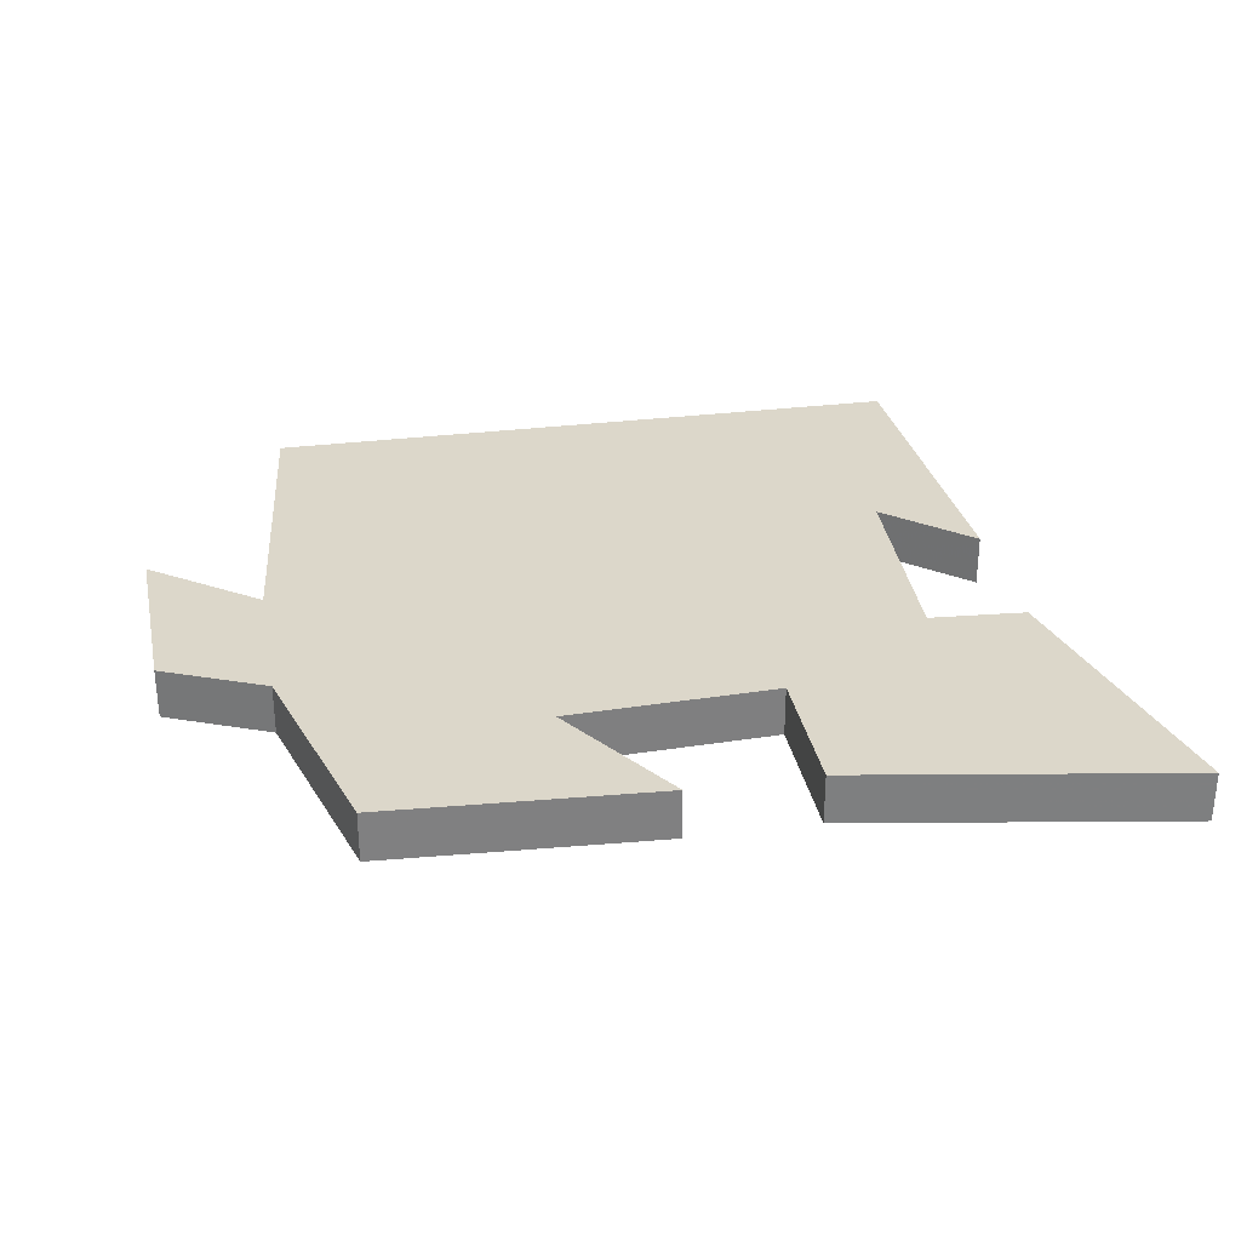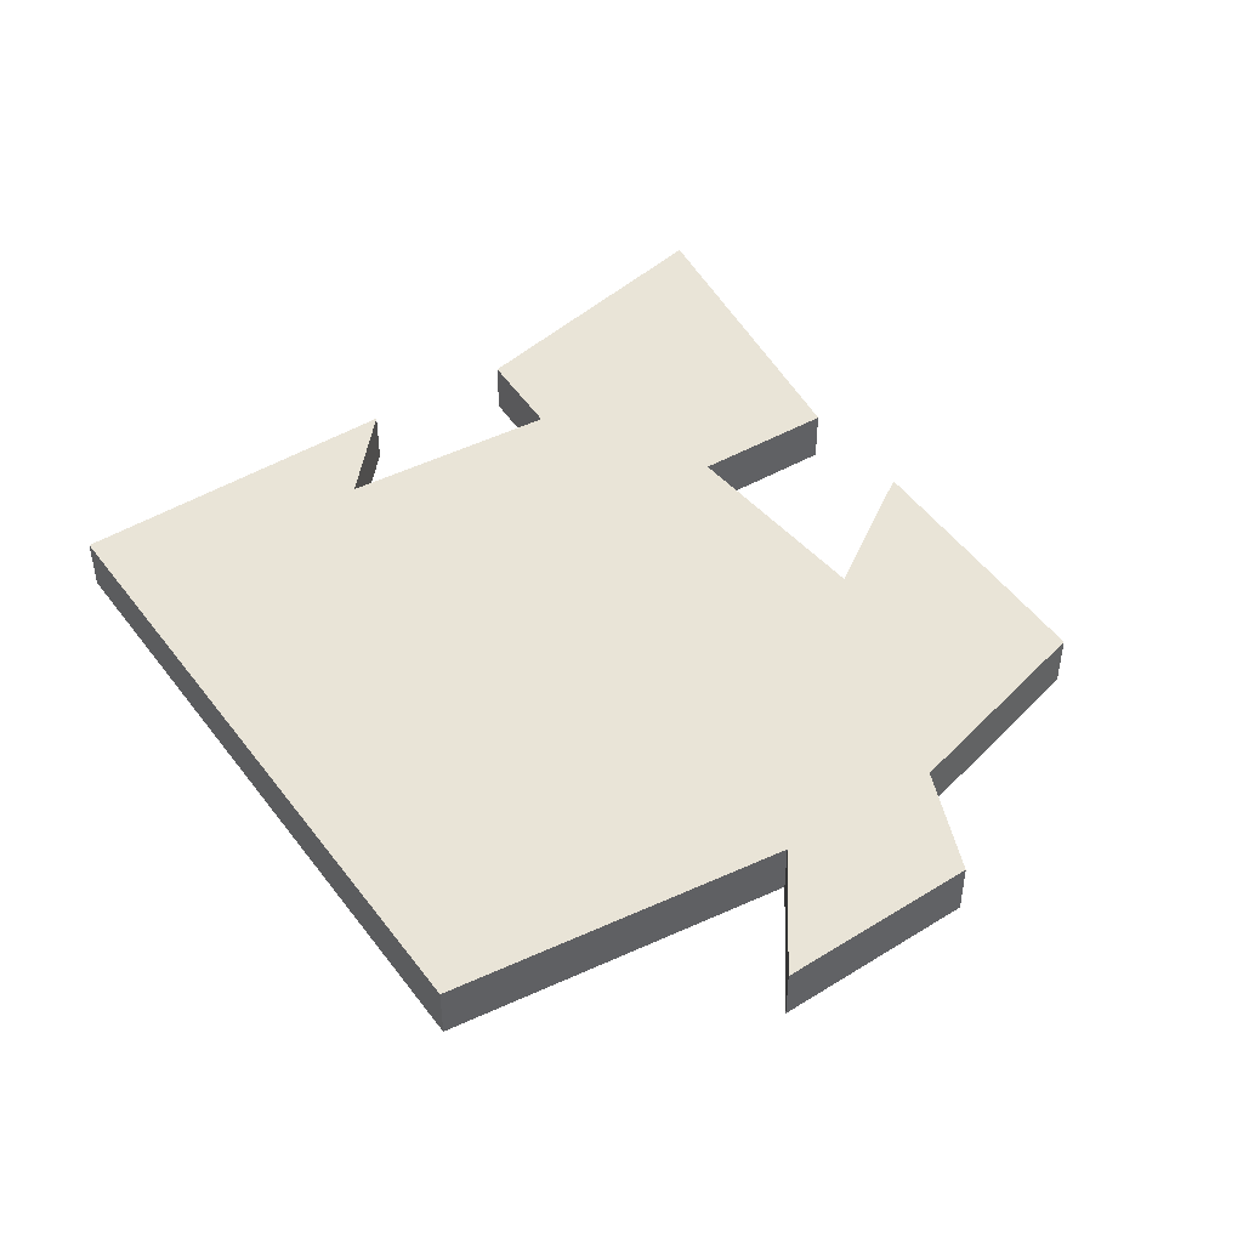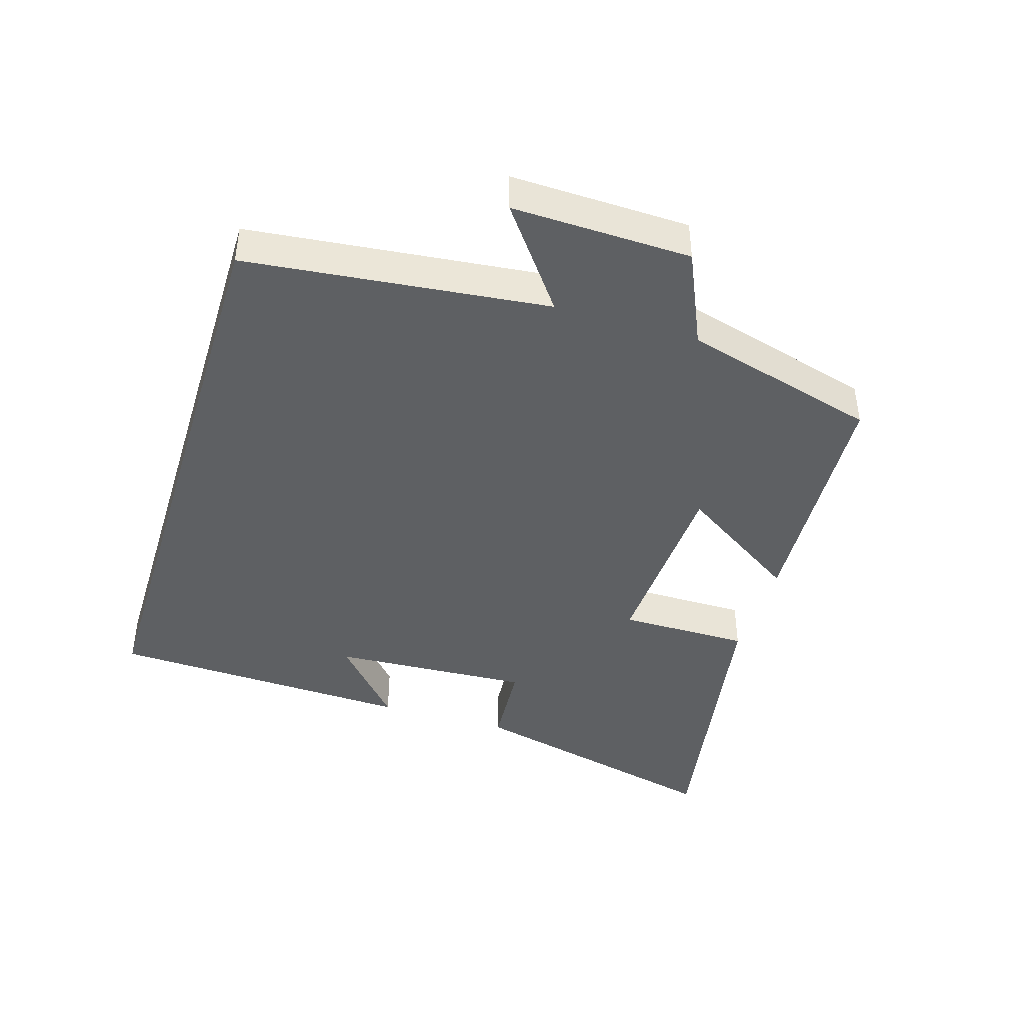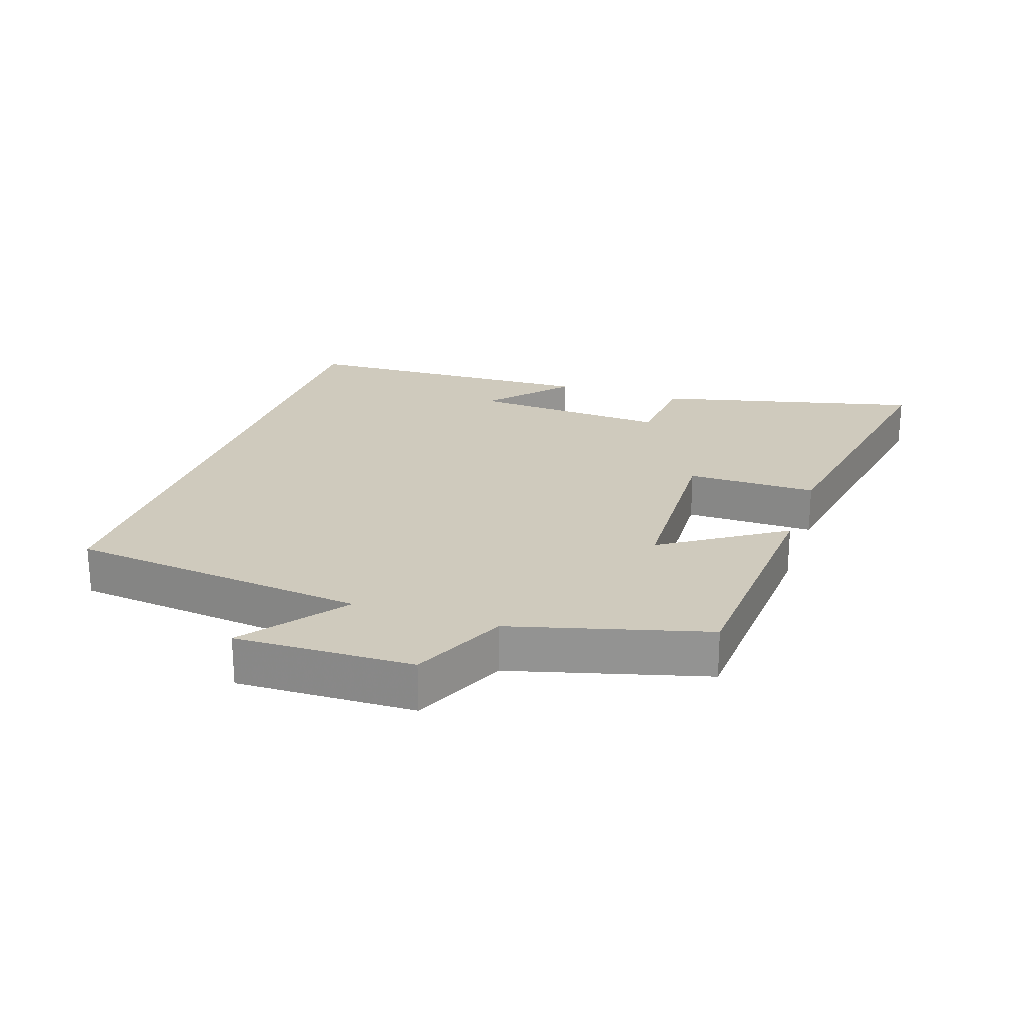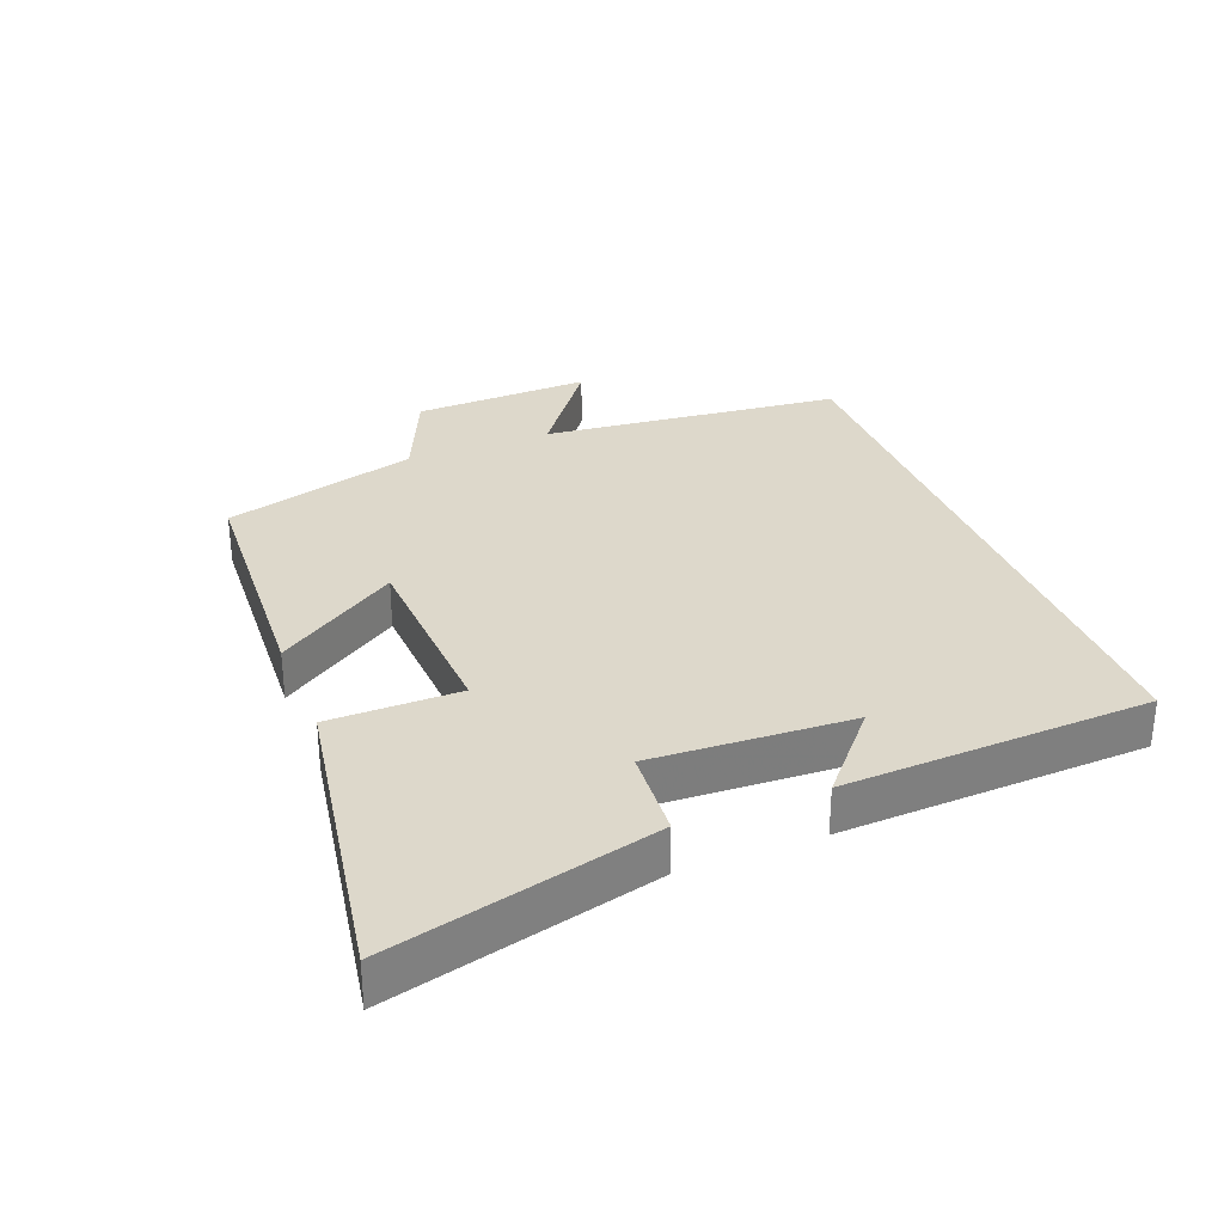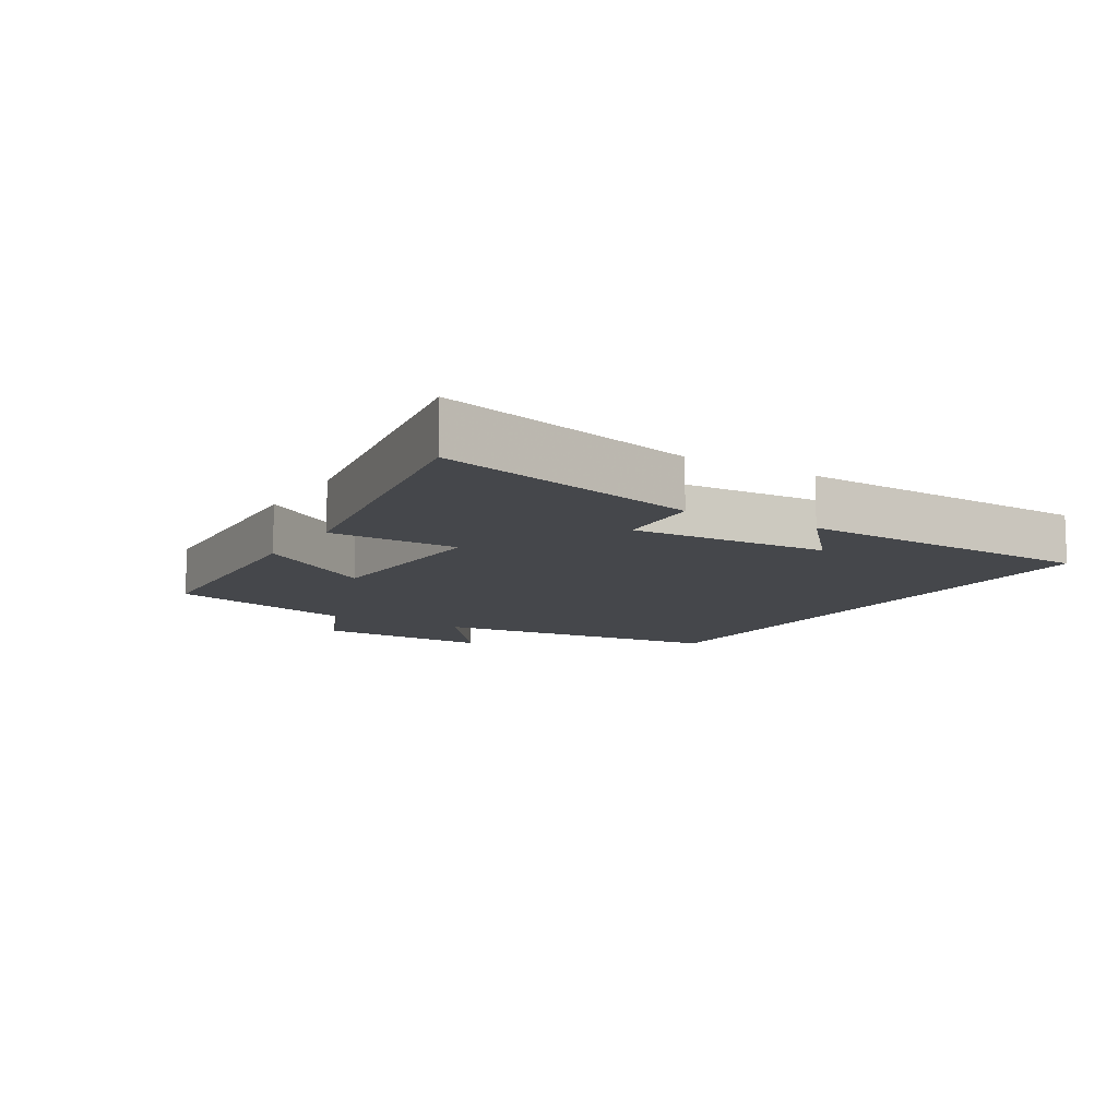
<metadata>
{"format":"obj","ext":"obj","renderer":"f3d","projection":"perspective","resolution":1024,"background":"white","views":[{"elev":30.4,"azim":169.7,"up":"+Y"},{"elev":43.5,"azim":55.7,"up":"+Y"},{"elev":-42.7,"azim":73.0,"up":"+Y"},{"elev":22.9,"azim":108.8,"up":"+Y"},{"elev":31.2,"azim":-111.6,"up":"+Y"},{"elev":-10.5,"azim":-121.3,"up":"+Y"}]}
</metadata>
<code>
v -0.6 0.07 -0.579
v -0.5 0.07 -0.174
v -0.363 0.07 -0.164
v -0.379 0.07 0.14
v -0.5 0.07 0.034
v -0.481 0.07 0.5
v 0.451 0.07 0.5
v 0.5 0.07 0.041
v 0.654 0.07 0.156
v 0.646 0.07 -0.116
v 0.5 0.07 -0.181
v 0.418 0.07 -0.478
v 0.036 0.07 -0.5
v 0.158 0.07 -0.315
v -0.138 0.07 -0.301
v -0.138 0.07 -0.5
v -0.6 0 -0.579
v -0.5 0 -0.174
v -0.363 0 -0.164
v -0.379 0 0.14
v -0.5 0 0.034
v -0.481 0 0.5
v 0.451 0 0.5
v 0.5 0 0.041
v 0.654 0 0.156
v 0.646 0 -0.116
v 0.5 0 -0.181
v 0.418 0 -0.478
v 0.036 0 -0.5
v 0.158 0 -0.315
v -0.138 0 -0.301
v -0.138 0 -0.5
f 1 2 3
f 16 1 3
f 15 16 3
f 14 15 3 4
f 11 12 13 14
f 10 11 14
f 9 10 14
f 8 9 14
f 8 14 4
f 7 8 4
f 6 7 4
f 4 5 6
f 19 18 17
f 19 17 32
f 19 32 31
f 20 19 31 30
f 30 29 28 27
f 30 27 26
f 30 26 25
f 30 25 24
f 20 30 24
f 20 24 23
f 20 23 22
f 22 21 20
f 1 17 18 2
f 2 18 19 3
f 3 19 20 4
f 4 20 21 5
f 5 21 22 6
f 6 22 23 7
f 7 23 24 8
f 8 24 25 9
f 9 25 26 10
f 10 26 27 11
f 11 27 28 12
f 12 28 29 13
f 13 29 30 14
f 14 30 31 15
f 15 31 32 16
f 16 32 17 1

</code>
